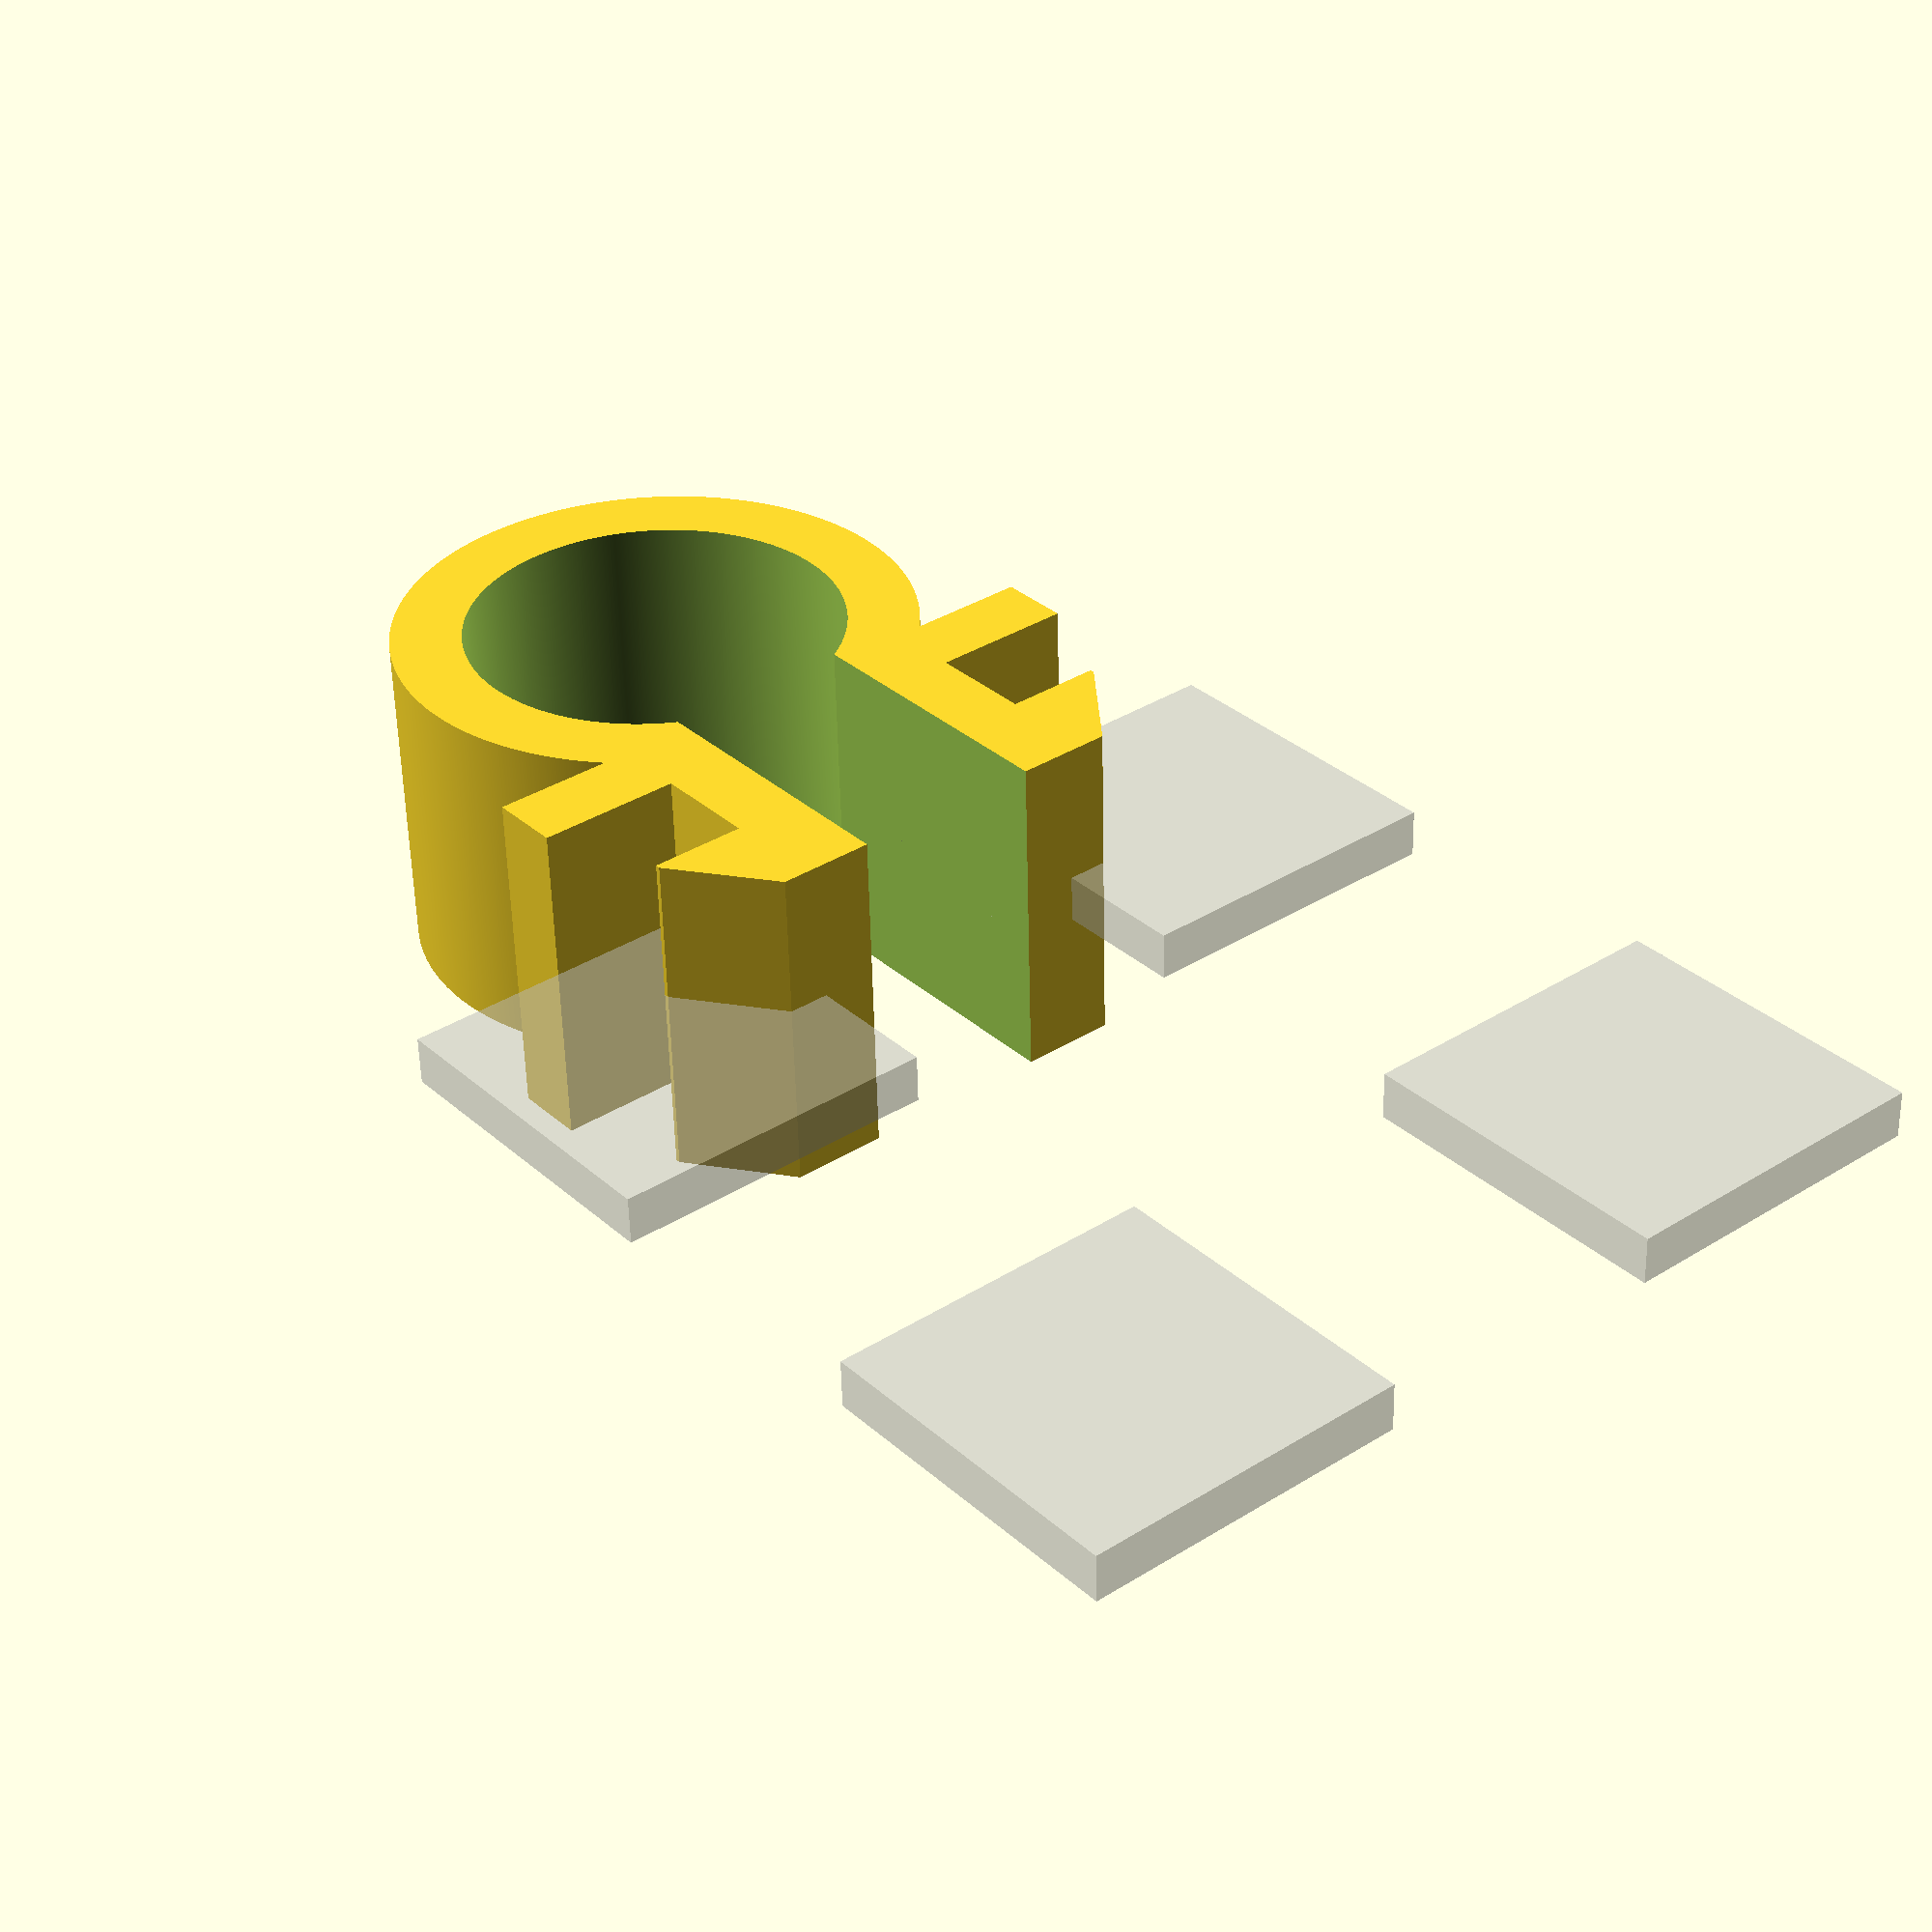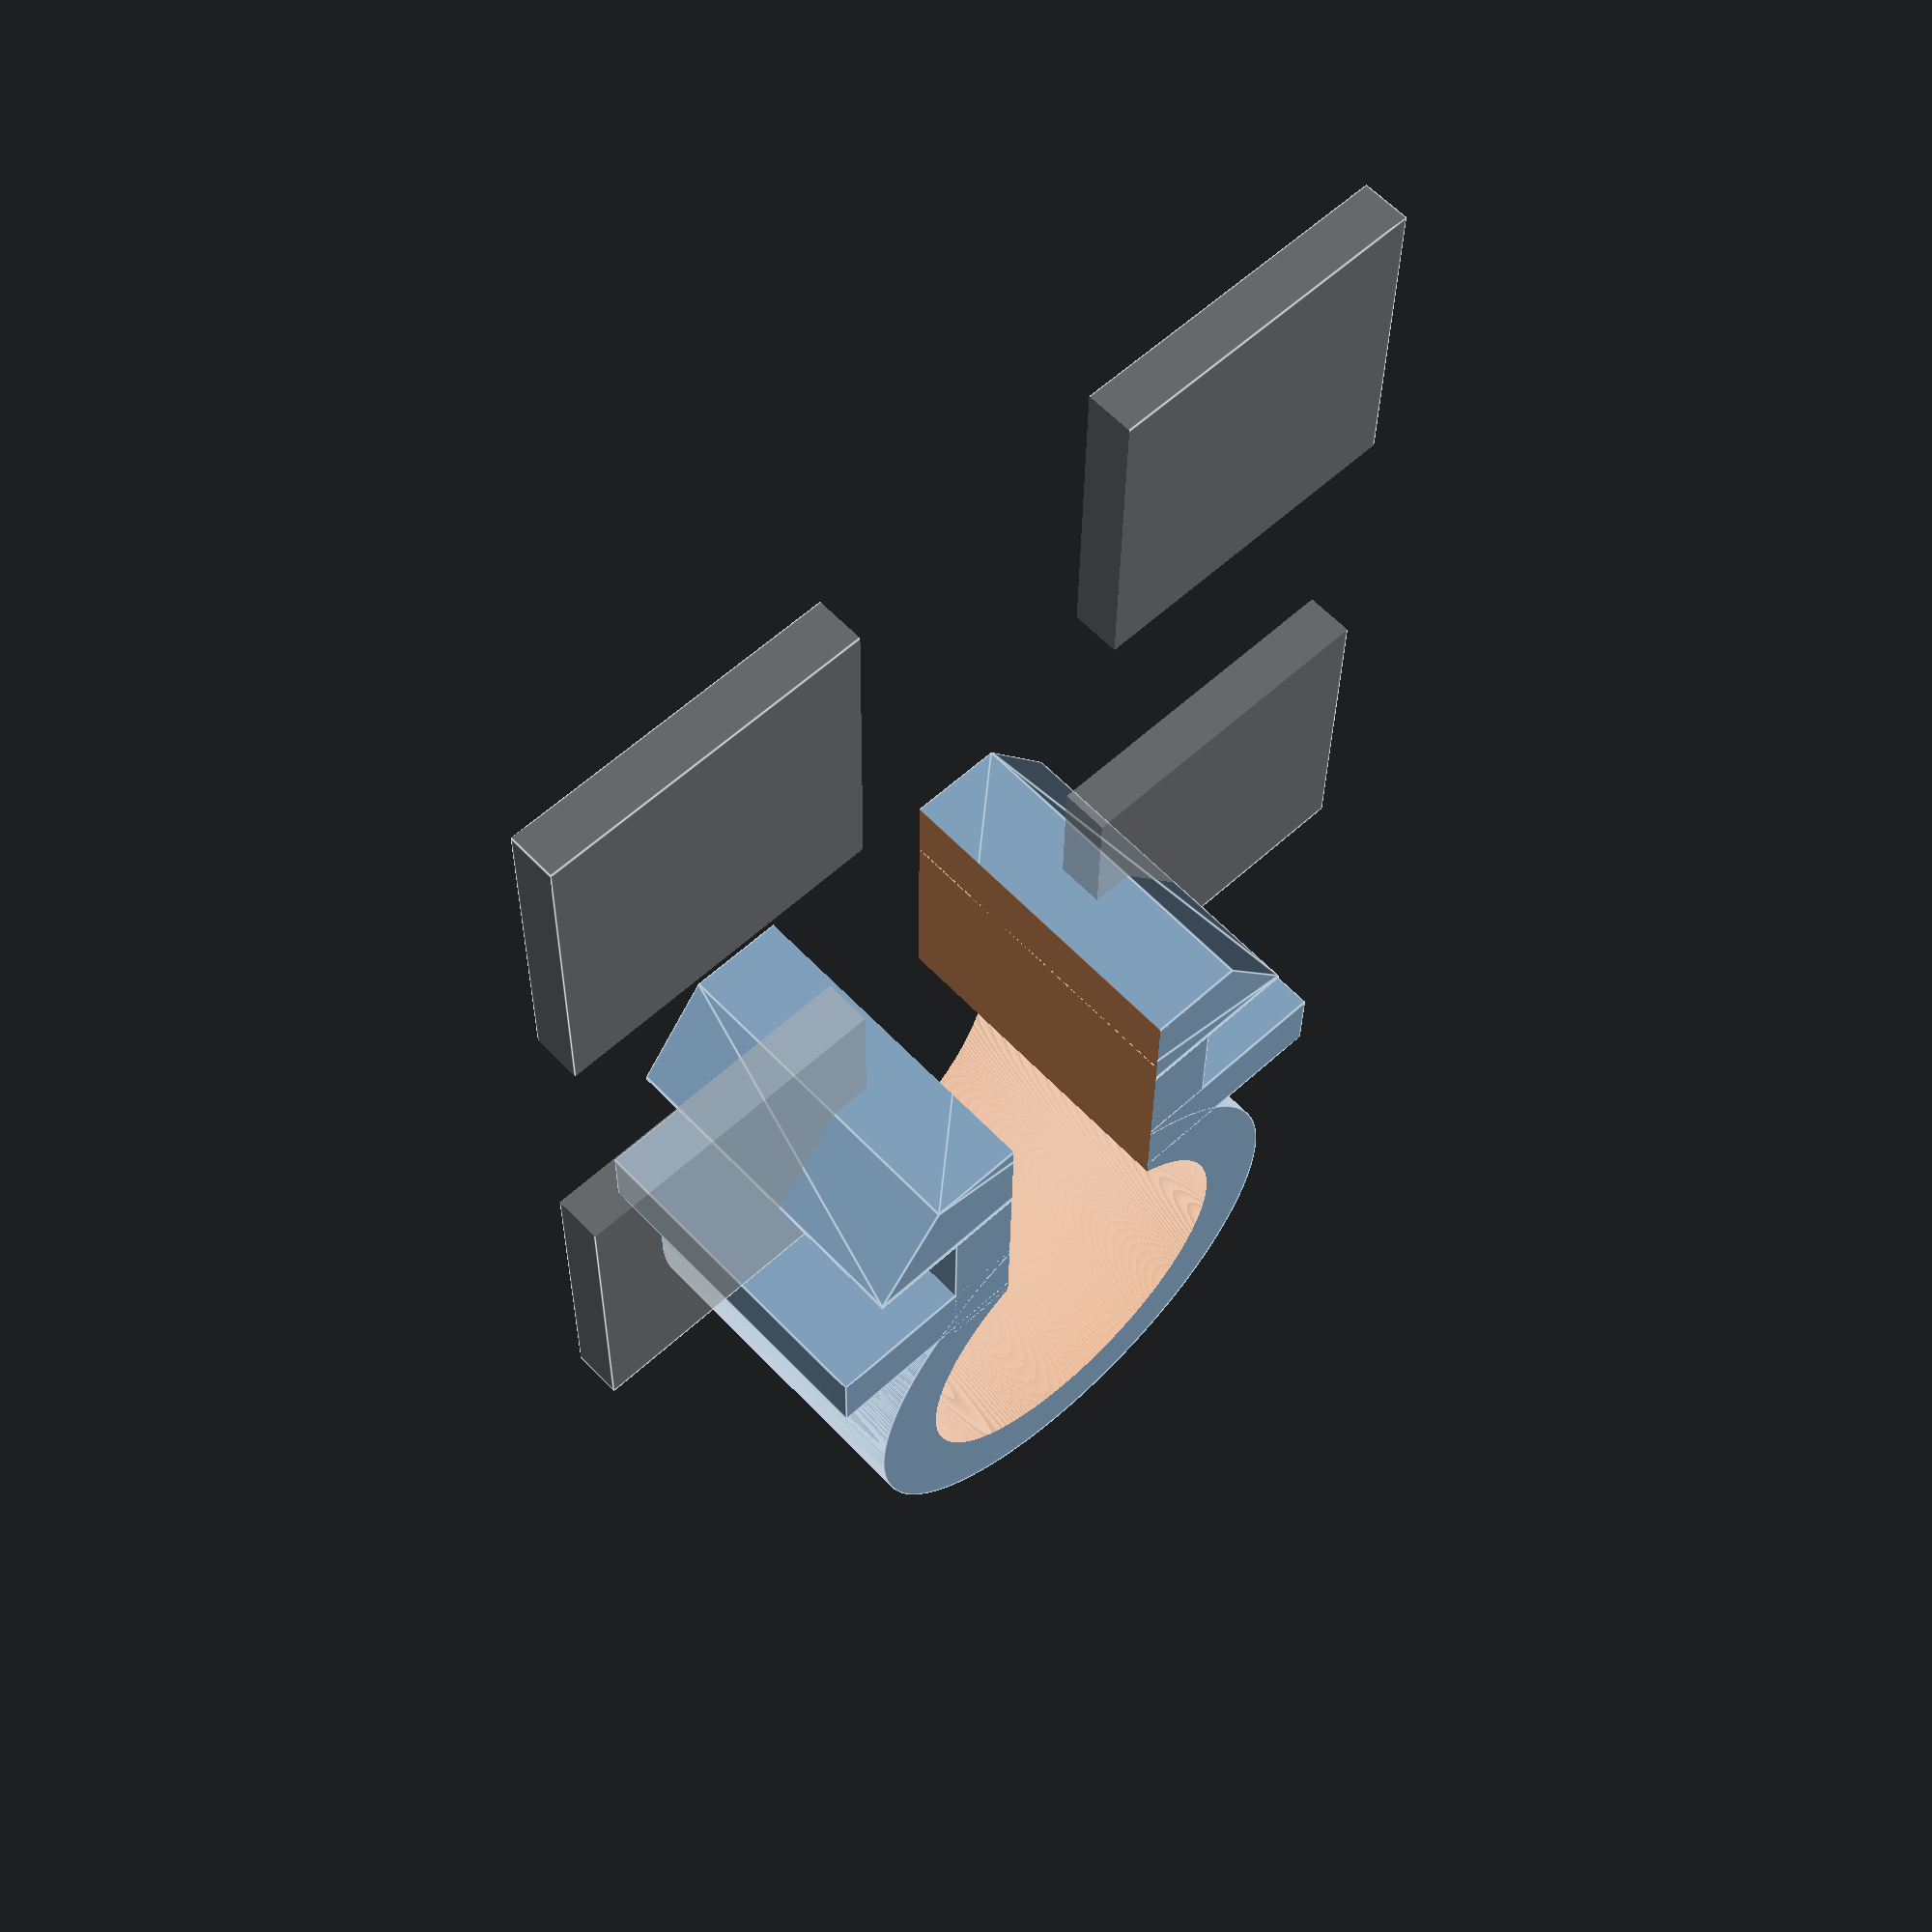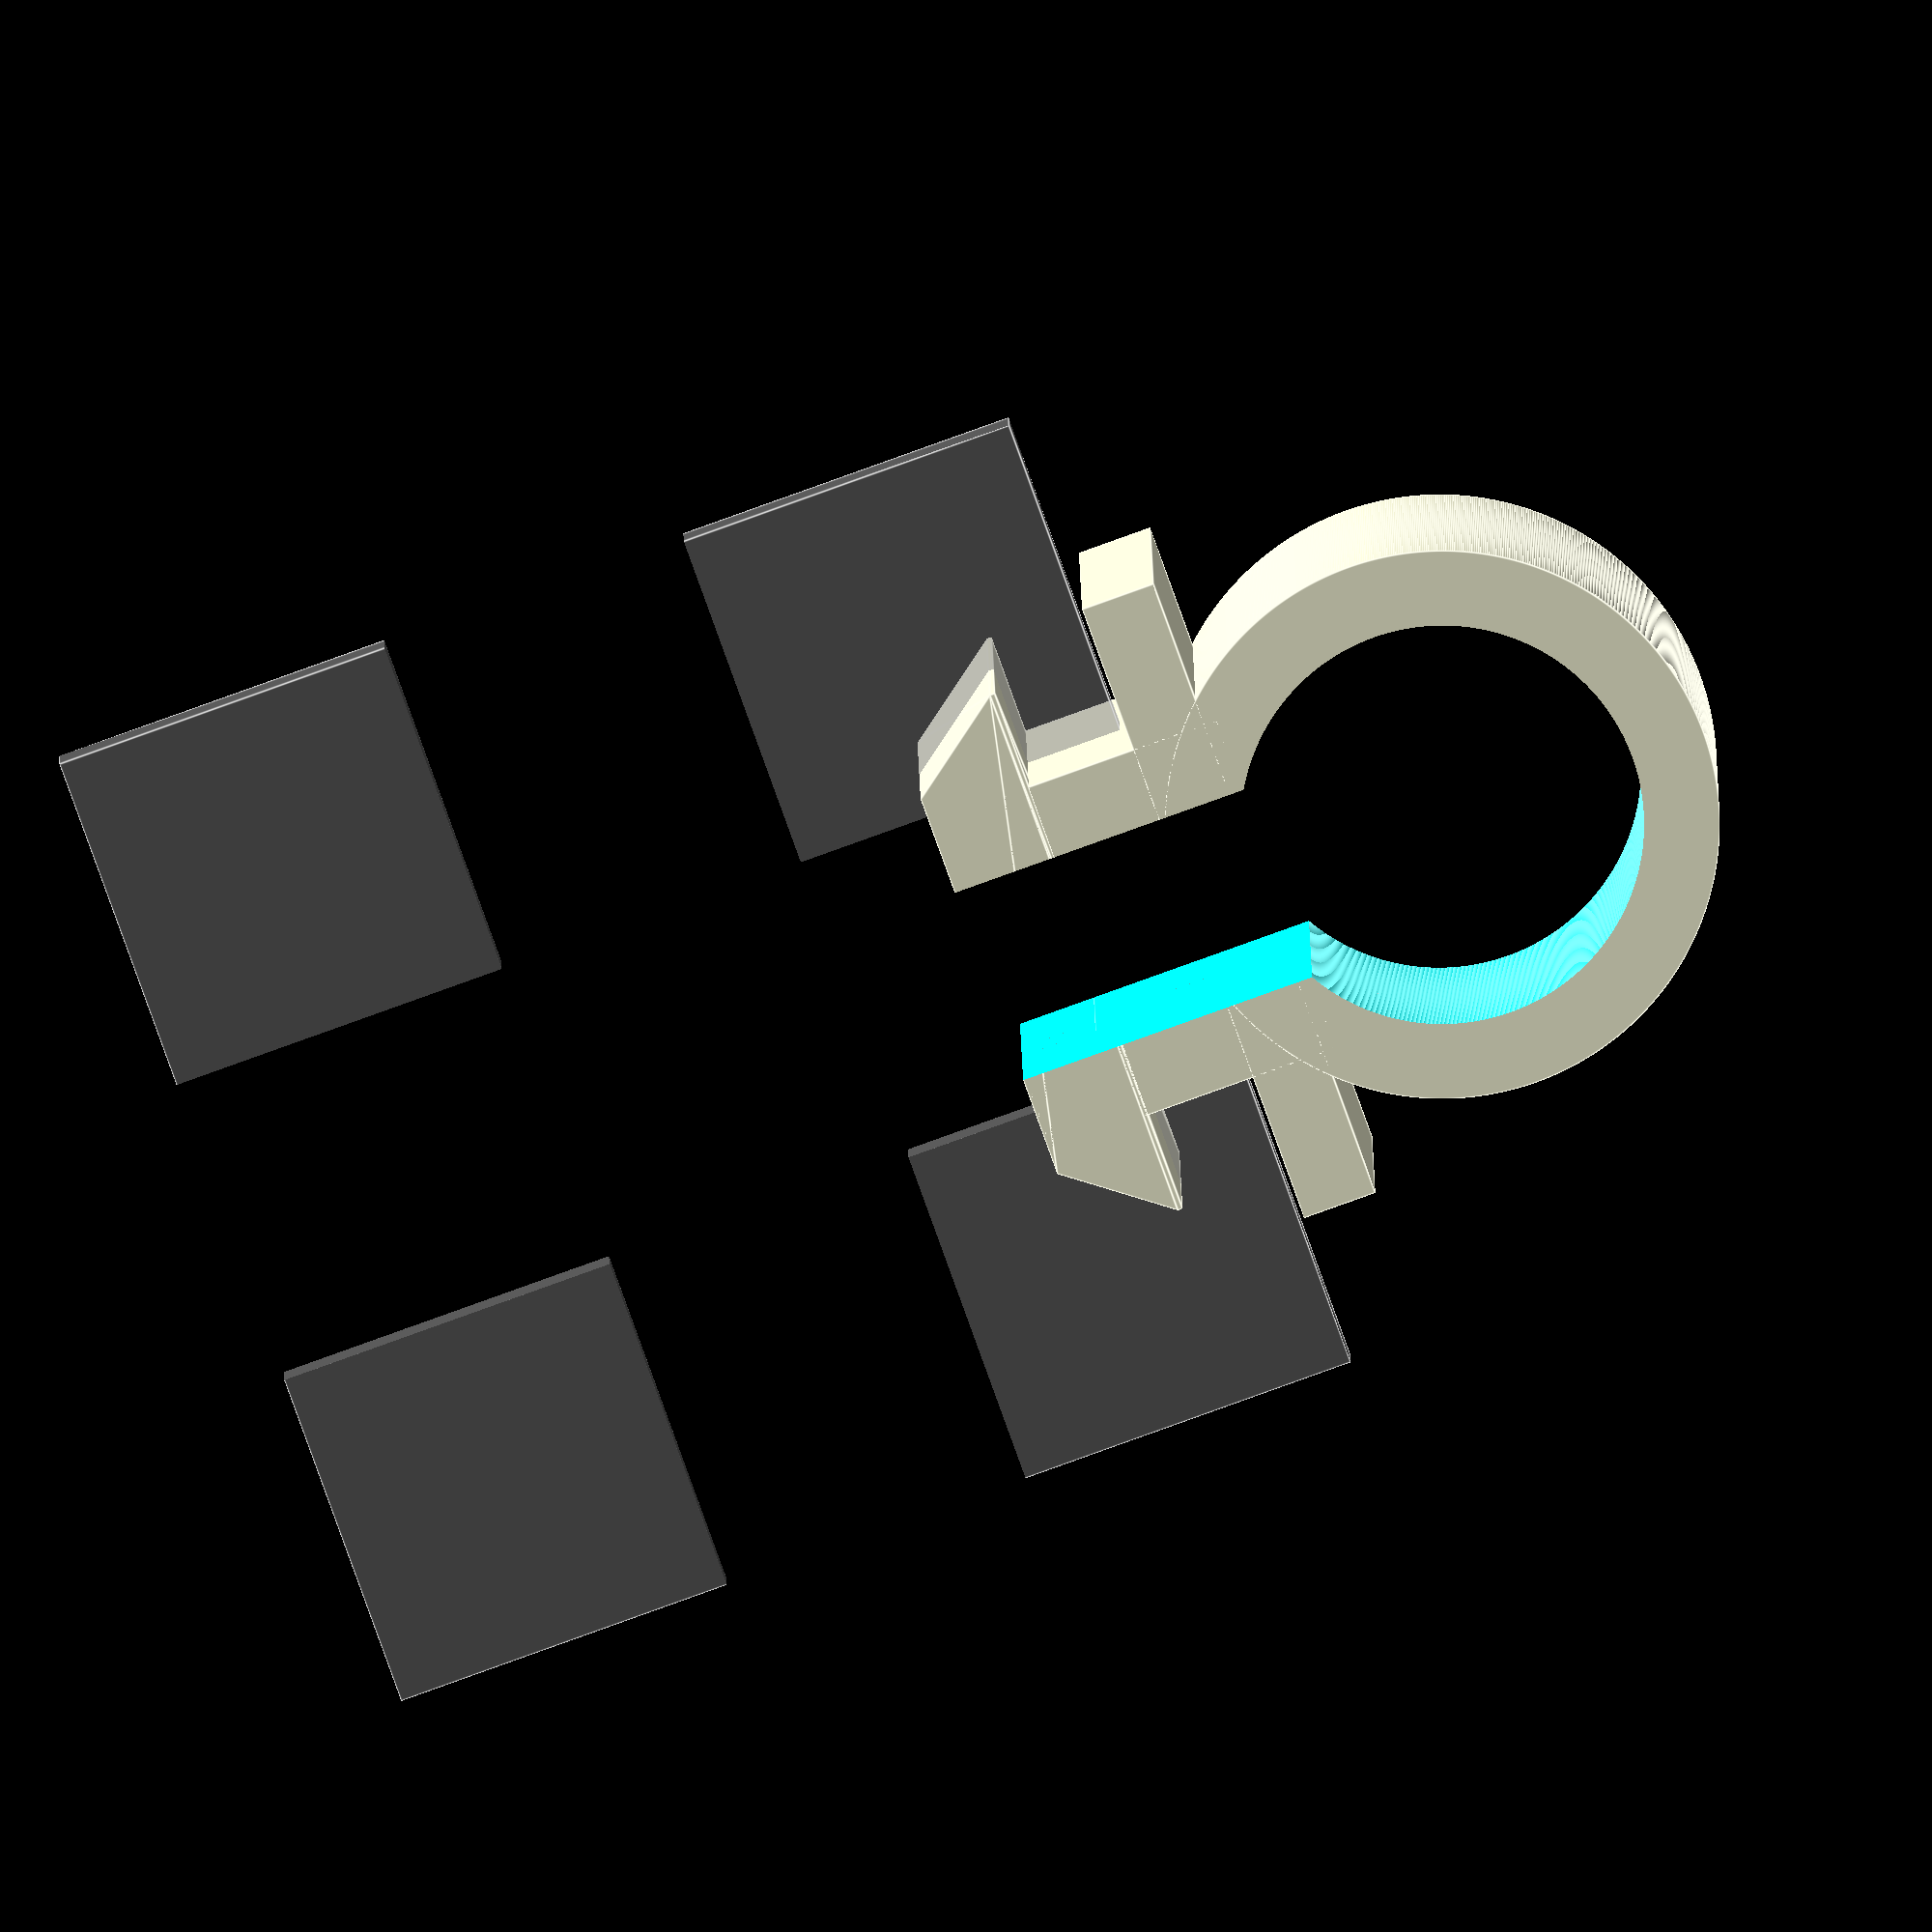
<openscad>
// Profile Type
profile_type = 2020; // [2020,3030]

// Inner Size of Cable Clip (will be scaled up if necessary)
inner_size = 8;

// Wall Thickness
wall_thickness = 1.5;

// Heigth
heigth = 7;

// Center Offset
center_offset = 0;

/* [Hidden] */
$fn=1000;

module profileConnector2020(heigth=10) {
    HEIGTH = heigth;
    %difference() {
        cube([20,20,1],center=true);
        cube([6.3,30,2],center=true);
        cube([30,6.3,2],center=true);
    }
    difference() {
        union() {
            translate([0,11,0])cube([13,1.5,HEIGTH],center=true);
            translate([0,9,0])cube([7,6,HEIGTH],center=true);
            hull() {
                translate([0,8,0])cube([11,0.1,HEIGTH],center=true);
                translate([0,6,0])cube([8,0.1,HEIGTH],center=true);
            }
        }
        translate([0,9,0])cube([4,6.2,HEIGTH+1],center=true);
    }
}

module profileConnector3030(heigth=10) {
    HEIGTH = heigth;
    %difference() {
        cube([30,30,1],center=true);
        cube([8.1,40,2],center=true);
        cube([40,8.1,2],center=true);
    }
    difference() {
        union() {
            translate([0,16,0])cube([17,2,HEIGTH],center=true);
            translate([0,13,0])cube([9,5,HEIGTH],center=true);
            hull() {
                translate([0,12,0])cube([13,0.1,HEIGTH],center=true);
                translate([0,10.5,0])cube([11,0.1,HEIGTH],center=true);
            }
        }
        translate([0,13,0])cube([6,10,HEIGTH+1],center=true);
    }
}

function offset(type) = 
            (type==2020) ? 12 :
            (type==3030) ? 17 : undef;

function clearance(type) =
            (type==2020) ? 4 :
            (type==3030) ? 6 : undef;

function real_center_offset(type,center_offset,size) =
            (type==2020) ? min(center_offset,size/2-2) :
            (type==3030) ? min(center_offset,size/2-3) : undef;

module connector(type, heigth) {
    if (type==2020) 
        profileConnector2020(heigth=heigth);
    else if (type==3030)
        profileConnector3030(heigth=heigth);
}
    

module cableClip(type=2020,wall=1.5,innerSize=10,heigth=5,center_offset=0) {
    SIZE=innerSize<clearance(type)?clearance(type):innerSize;
    WALLTHICKNESS=wall;
    HEIGTH=heigth;
    //offset&checks for 2020
    OFFSET=offset(type)+SIZE/2+(WALLTHICKNESS-2);
    //
    difference() {
        union() {
            connector(type,HEIGTH);
            translate([real_center_offset(type,center_offset,SIZE),0,0])translate([0,OFFSET,0])cylinder(d=SIZE+2*WALLTHICKNESS,h=HEIGTH,center=true);
            translate([-1*sign(center_offset)*(clearance(type)/2+WALLTHICKNESS/2),OFFSET-SIZE/4-WALLTHICKNESS/2,0])cube([WALLTHICKNESS,(SIZE+WALLTHICKNESS)/2,HEIGTH],center=true);
        }
        translate([real_center_offset(type,center_offset,SIZE),0,0])translate([0,OFFSET,0])cylinder(d=SIZE,h=HEIGTH+1,center=true);
        translate([0,OFFSET-SIZE/2,0])cube([clearance(type),SIZE,HEIGTH+1],center=true);
    }
}

cableClip(type=profile_type,wall=wall_thickness,innerSize=inner_size, heigth=heigth,center_offset=center_offset);

//cableClip(type=2020, wall=1.5, innerSize=5);
//cableClip(type=2020, wall=1.5, innerSize=7);
//cableClip(type=2020, wall=1.5, innerSize=10);
//cableClip(type=2020, wall=1.5, innerSize=15);
//cableClip(type=2020, wall=1.5, innerSize=20);
//cableClip(type=2020, wall=1.5, innerSize=20, heigth=10, center_offset=5);
//cableClip(type=2020, wall=1.5, innerSize=25, heigth=10);
//cableClip(type=2020, wall=1.5, innerSize=25, heigth=10,center_offset=5);

//cableClip(type=3030, wall=1.5, innerSize=7);
//cableClip(type=3030, wall=1.5, innerSize=10);
//cableClip(type=3030, wall=1.5, innerSize=15);
//cableClip(type=3030, wall=1.5, innerSize=25, heigth=10);
//cableClip(type=3030, wall=1.5, innerSize=30, heigth=10);
//cableClip(type=3030, wall=1.5, innerSize=35, heigth=10);
//cableClip(type=3030, wall=1.5, innerSize=35, heigth=10,center_offset=5);

</openscad>
<views>
elev=235.9 azim=219.6 roll=358.7 proj=p view=wireframe
elev=299.1 azim=179.1 roll=136.8 proj=p view=edges
elev=350.8 azim=289.8 roll=179.5 proj=o view=edges
</views>
